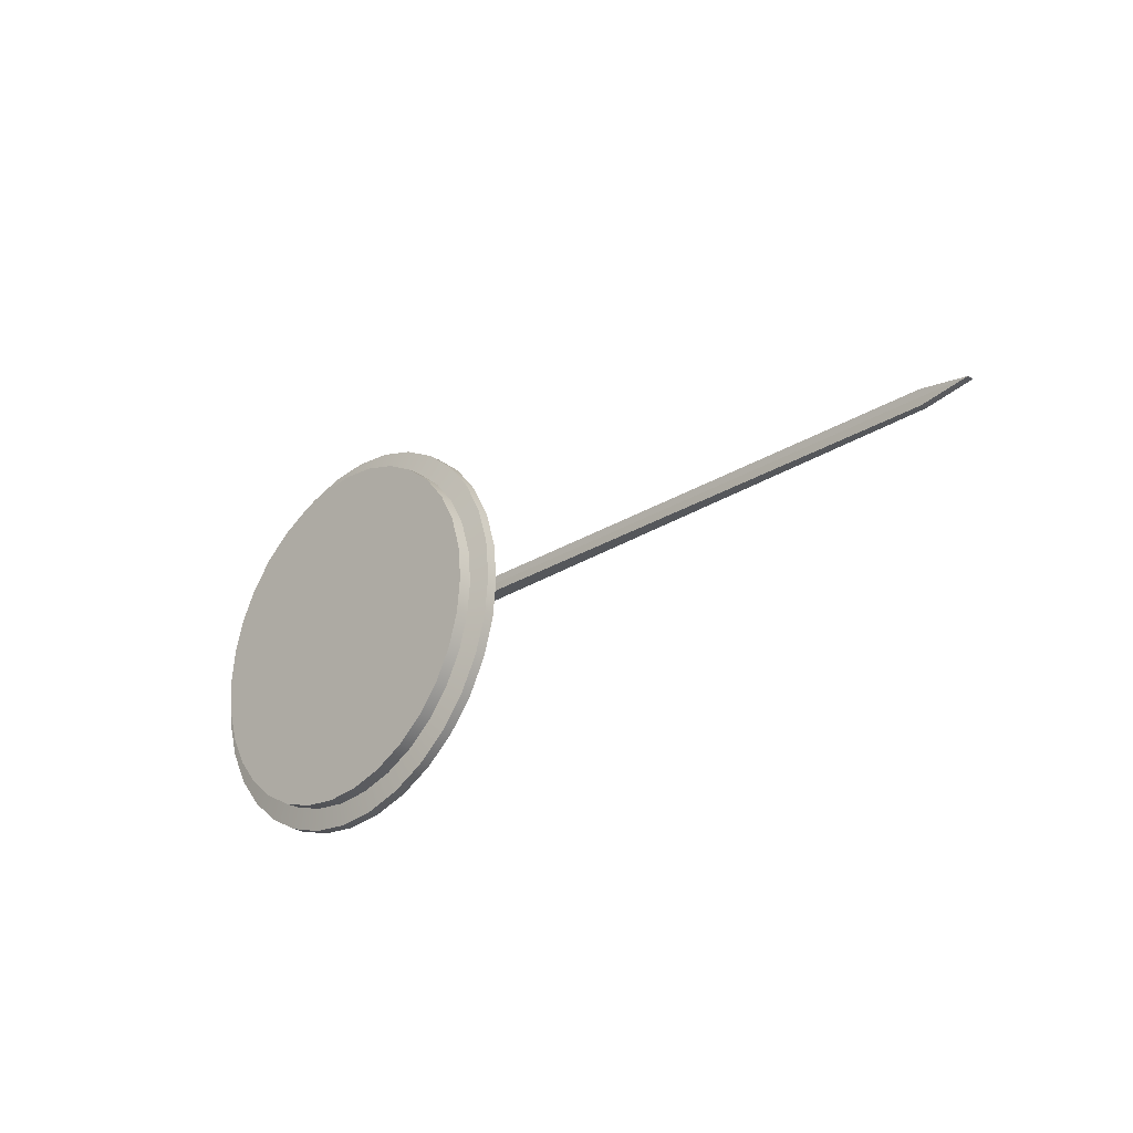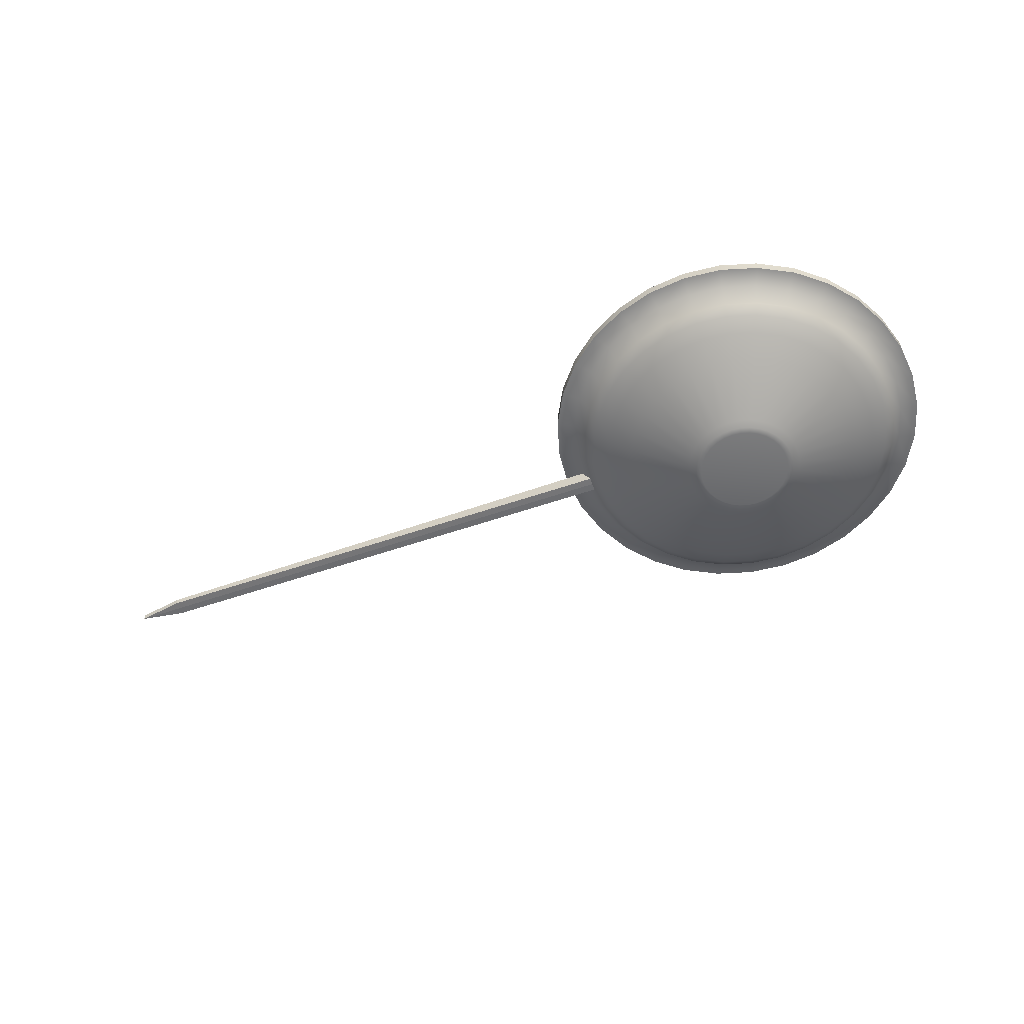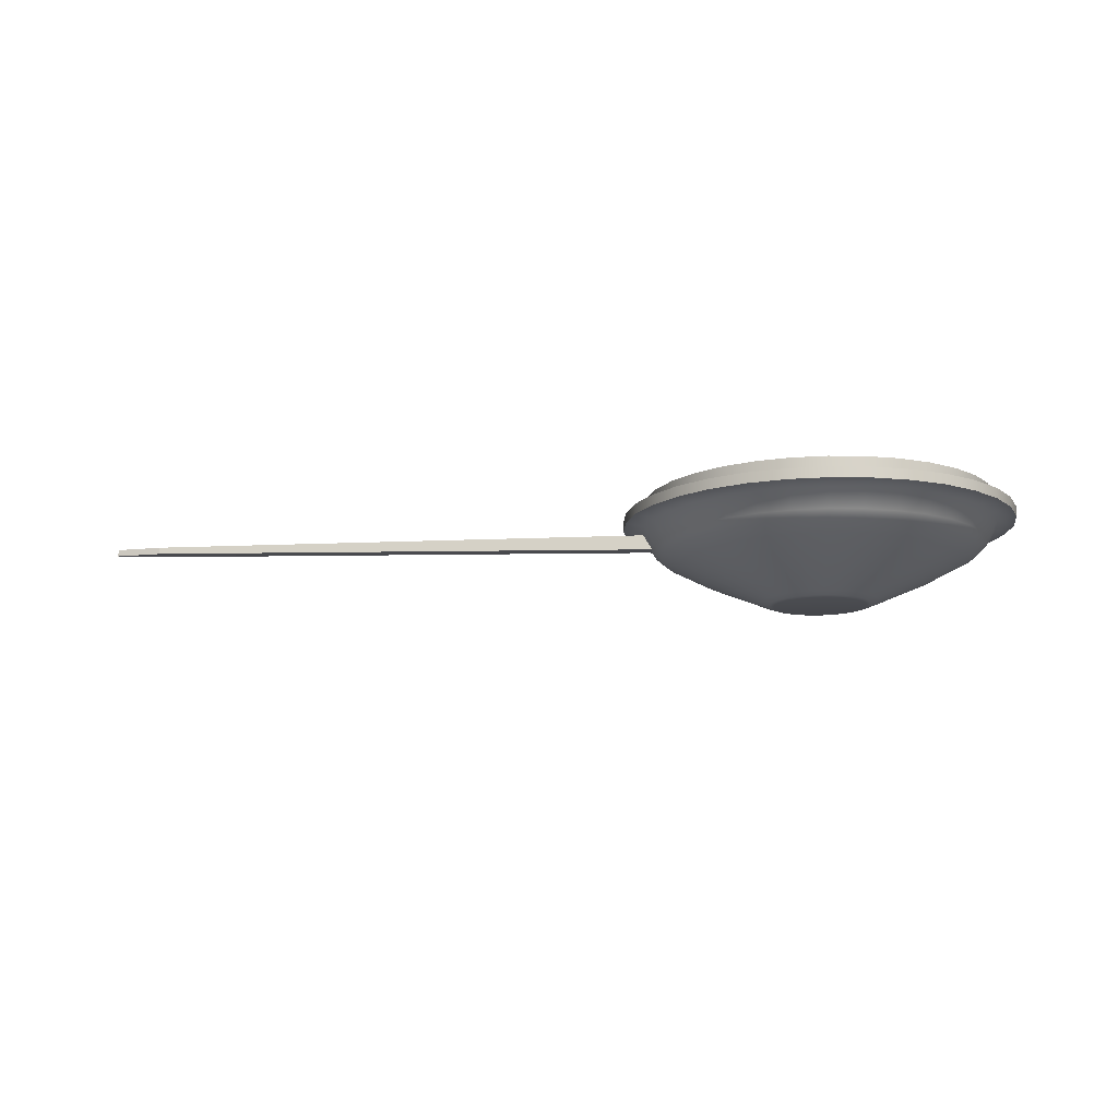
<metadata>
{"format":"obj","ext":"obj","renderer":"f3d","projection":"perspective","resolution":1024,"background":"white","views":[{"elev":-26.4,"azim":-135.3,"up":"+Z"},{"elev":-55.5,"azim":20.3,"up":"+Y"},{"elev":-13.0,"azim":4.3,"up":"+Y"}]}
</metadata>
<code>
o Circle
v 0 0.837 -1.095
v -0.2137 0.837 -1.074
v -0.4191 0.837 -1.012
v -0.6085 0.837 -0.9107
v -0.7745 0.837 -0.7745
v -0.9107 0.837 -0.6085
v -1.012 0.837 -0.4191
v -1.074 0.837 -0.2137
v -1.095 0.837 -0
v -1.074 0.837 0.2137
v -1.012 0.837 0.4191
v -0.9107 0.837 0.6085
v -0.7745 0.837 0.7745
v -0.6085 0.837 0.9107
v -0.4191 0.837 1.012
v -0.2137 0.837 1.074
v 0 0.837 1.095
v 0.2137 0.837 1.074
v 0.4191 0.837 1.012
v 0.6085 0.837 0.9107
v 0.7745 0.837 0.7745
v 0.9107 0.837 0.6085
v 1.012 0.837 0.4191
v 1.074 0.837 0.2137
v 1.095 0.837 -1e-06
v 1.074 0.837 -0.2137
v 1.012 0.837 -0.4191
v 0.9107 0.837 -0.6085
v 0.7745 0.837 -0.7745
v 0.6085 0.837 -0.9107
v 0.4191 0.837 -1.012
v 0.2137 0.837 -1.074
v 0 2.253 -3.652
v -0.7125 2.253 -3.582
v -1.398 2.253 -3.374
v -2.029 2.253 -3.037
v -2.583 2.253 -2.582
v -3.037 2.253 -2.029
v -3.374 2.253 -1.398
v -3.582 2.253 -0.7125
v -3.652 2.253 0
v -3.582 2.253 0.7125
v -3.374 2.253 1.398
v -3.037 2.253 2.029
v -2.583 2.253 2.583
v -2.029 2.253 3.037
v -1.398 2.253 3.374
v -0.7125 2.253 3.582
v 2e-06 2.253 3.652
v 0.7125 2.253 3.582
v 1.398 2.253 3.374
v 2.029 2.253 3.037
v 2.583 2.253 2.582
v 3.037 2.253 2.029
v 3.374 2.253 1.398
v 3.582 2.253 0.7125
v 3.652 2.253 -3e-06
v 3.582 2.253 -0.7125
v 3.374 2.253 -1.398
v 3.037 2.253 -2.029
v 2.582 2.253 -2.583
v 2.029 2.253 -3.037
v 1.398 2.253 -3.374
v 0.7125 2.253 -3.582
v -0 0.7849 -0.9579
v 0 0.7653 -0.8492
v 0 0.7711 -0.9047
v -0.1657 0.7653 -0.8329
v -0.1869 0.7849 -0.9395
v -0.1765 0.7711 -0.8873
v -0.325 0.7653 -0.7845
v -0.3666 0.7849 -0.885
v -0.3462 0.7711 -0.8358
v -0.4718 0.7653 -0.7061
v -0.5322 0.7849 -0.7964
v -0.5026 0.7711 -0.7522
v -0.6005 0.7653 -0.6005
v -0.6773 0.7849 -0.6773
v -0.6397 0.7711 -0.6397
v -0.7061 0.7653 -0.4718
v -0.7964 0.7849 -0.5322
v -0.7522 0.7711 -0.5026
v -0.7845 0.7653 -0.325
v -0.885 0.7849 -0.3666
v -0.8358 0.7711 -0.3462
v -0.8329 0.7653 -0.1657
v -0.9395 0.7849 -0.1869
v -0.8873 0.7711 -0.1765
v -0.8492 0.7653 -0
v -0.9579 0.7849 -0
v -0.9047 0.7711 -0
v -0.8329 0.7653 0.1657
v -0.9395 0.7849 0.1869
v -0.8873 0.7711 0.1765
v -0.7845 0.7653 0.325
v -0.885 0.7849 0.3666
v -0.8358 0.7711 0.3462
v -0.7061 0.7653 0.4718
v -0.7964 0.7849 0.5322
v -0.7522 0.7711 0.5026
v -0.6005 0.7653 0.6005
v -0.6773 0.7849 0.6773
v -0.6397 0.7711 0.6397
v -0.4718 0.7653 0.7061
v -0.5322 0.7849 0.7964
v -0.5026 0.7711 0.7522
v -0.325 0.7653 0.7845
v -0.3666 0.7849 0.885
v -0.3462 0.7711 0.8358
v -0.1657 0.7653 0.8329
v -0.1869 0.7849 0.9395
v -0.1765 0.7711 0.8873
v 0 0.7653 0.8492
v 0 0.7849 0.9579
v 0 0.7711 0.9047
v 0.1657 0.7653 0.8329
v 0.1869 0.7849 0.9395
v 0.1765 0.7711 0.8873
v 0.325 0.7653 0.7845
v 0.3666 0.7849 0.885
v 0.3462 0.7711 0.8358
v 0.4718 0.7653 0.7061
v 0.5322 0.7849 0.7964
v 0.5026 0.7711 0.7522
v 0.6005 0.7653 0.6005
v 0.6773 0.7849 0.6773
v 0.6397 0.7711 0.6397
v 0.7061 0.7653 0.4718
v 0.7964 0.7849 0.5322
v 0.7522 0.7711 0.5026
v 0.7845 0.7653 0.325
v 0.885 0.7849 0.3666
v 0.8358 0.7711 0.3462
v 0.8329 0.7653 0.1657
v 0.9395 0.7849 0.1869
v 0.8873 0.7711 0.1765
v 0.8492 0.7653 -1e-06
v 0.9579 0.7849 -1e-06
v 0.9047 0.7711 -1e-06
v 0.8329 0.7653 -0.1657
v 0.9395 0.7849 -0.1869
v 0.8873 0.7711 -0.1765
v 0.7845 0.7653 -0.325
v 0.885 0.7849 -0.3666
v 0.8358 0.7711 -0.3462
v 0.7061 0.7653 -0.4718
v 0.7964 0.7849 -0.5322
v 0.7522 0.7711 -0.5026
v 0.6005 0.7653 -0.6005
v 0.6773 0.7849 -0.6773
v 0.6397 0.7711 -0.6397
v 0.4718 0.7653 -0.7061
v 0.5322 0.7849 -0.7964
v 0.5026 0.7711 -0.7522
v 0.325 0.7653 -0.7845
v 0.3666 0.7849 -0.885
v 0.3462 0.7711 -0.8358
v 0.1657 0.7653 -0.8329
v 0.1869 0.7849 -0.9395
v 0.1765 0.7711 -0.8873
v 0.6457 2.187 -3.246
v 1.267 2.187 -3.058
v 1.839 2.187 -2.752
v 2.341 2.187 -2.341
v 2.752 2.187 -1.839
v 3.058 2.187 -1.267
v 3.246 2.187 -0.6458
v 3.31 2.187 -3e-06
v 3.246 2.187 0.6457
v 3.058 2.187 1.267
v 2.752 2.187 1.839
v 2.341 2.187 2.341
v 1.839 2.187 2.752
v 1.267 2.187 3.058
v 0.6458 2.187 3.246
v 1e-06 2.187 3.31
v -0.6457 2.187 3.246
v -1.267 2.187 3.058
v -1.839 2.187 2.752
v -2.341 2.187 2.341
v -2.752 2.187 1.839
v -3.058 2.187 1.267
v -3.246 2.187 0.6457
v -3.31 2.187 0
v -3.246 2.187 -0.6457
v -3.058 2.187 -1.267
v -2.752 2.187 -1.839
v -2.341 2.187 -2.341
v -1.839 2.187 -2.752
v -1.267 2.187 -3.058
v -0.6457 2.187 -3.246
v 0 2.187 -3.31
v 0.4289 1.308 -2.156
v 0.6064 1.847 -3.048
v 0.5135 1.537 -2.582
v 0.5719 1.694 -2.875
v 1.189 1.847 -2.872
v 0.8413 1.308 -2.031
v 1.122 1.694 -2.708
v 1.007 1.537 -2.432
v 1.221 1.308 -1.828
v 1.727 1.847 -2.584
v 1.462 1.537 -2.189
v 1.629 1.694 -2.437
v 2.198 1.847 -2.198
v 1.555 1.308 -1.555
v 2.073 1.694 -2.073
v 1.861 1.537 -1.861
v 1.828 1.308 -1.221
v 2.584 1.847 -1.727
v 2.189 1.537 -1.462
v 2.437 1.694 -1.629
v 2.872 1.847 -1.189
v 2.031 1.308 -0.8413
v 2.708 1.694 -1.122
v 2.432 1.537 -1.007
v 2.156 1.308 -0.4289
v 3.048 1.847 -0.6064
v 2.582 1.537 -0.5135
v 2.875 1.694 -0.5719
v 3.108 1.847 -2e-06
v 2.198 1.308 -2e-06
v 2.931 1.694 -2e-06
v 2.632 1.537 -2e-06
v 2.156 1.308 0.4289
v 3.048 1.847 0.6064
v 2.582 1.537 0.5135
v 2.875 1.694 0.5719
v 2.872 1.847 1.189
v 2.031 1.308 0.8413
v 2.708 1.694 1.122
v 2.432 1.537 1.007
v 1.828 1.308 1.221
v 2.584 1.847 1.727
v 2.189 1.537 1.462
v 2.437 1.694 1.629
v 2.198 1.847 2.198
v 1.555 1.308 1.555
v 2.073 1.694 2.073
v 1.861 1.537 1.861
v 1.221 1.308 1.828
v 1.727 1.847 2.584
v 1.462 1.537 2.189
v 1.629 1.694 2.437
v 1.189 1.847 2.872
v 0.8413 1.308 2.031
v 1.122 1.694 2.708
v 1.007 1.537 2.432
v 0.4289 1.308 2.156
v 0.6064 1.847 3.048
v 0.5135 1.537 2.582
v 0.5719 1.694 2.875
v 1e-06 1.847 3.108
v 1e-06 1.308 2.198
v 1e-06 1.694 2.931
v 1e-06 1.537 2.632
v -0.4289 1.308 2.156
v -0.6064 1.847 3.048
v -0.5135 1.537 2.582
v -0.5719 1.694 2.875
v -1.189 1.847 2.872
v -0.8413 1.308 2.031
v -1.122 1.694 2.708
v -1.007 1.537 2.432
v -1.221 1.308 1.828
v -1.727 1.847 2.584
v -1.462 1.537 2.189
v -1.629 1.694 2.437
v -2.198 1.847 2.198
v -1.555 1.308 1.555
v -2.073 1.694 2.073
v -1.861 1.537 1.861
v -1.828 1.308 1.221
v -2.584 1.847 1.727
v -2.189 1.537 1.462
v -2.437 1.694 1.629
v -2.872 1.847 1.189
v -2.031 1.308 0.8413
v -2.708 1.694 1.122
v -2.432 1.537 1.007
v -2.156 1.308 0.4289
v -3.048 1.847 0.6064
v -2.582 1.537 0.5135
v -2.875 1.694 0.5719
v -3.108 1.847 0
v -2.198 1.308 0
v -2.931 1.694 0
v -2.632 1.537 0
v -2.156 1.308 -0.4289
v -3.048 1.847 -0.6064
v -2.582 1.537 -0.5135
v -2.875 1.694 -0.5719
v -2.872 1.847 -1.189
v -2.031 1.308 -0.8413
v -2.708 1.694 -1.122
v -2.432 1.537 -1.007
v -1.828 1.308 -1.221
v -2.584 1.847 -1.727
v -2.189 1.537 -1.462
v -2.437 1.694 -1.629
v -2.198 1.847 -2.198
v -1.555 1.308 -1.555
v -2.073 1.694 -2.073
v -1.861 1.537 -1.861
v -1.221 1.308 -1.828
v -1.727 1.847 -2.584
v -1.462 1.537 -2.189
v -1.629 1.694 -2.437
v -1.189 1.847 -2.872
v -0.8413 1.308 -2.031
v -1.122 1.694 -2.708
v -1.007 1.537 -2.432
v -0.6064 1.847 -3.048
v -0.4289 1.308 -2.156
v -0.5719 1.694 -2.875
v -0.5135 1.537 -2.582
v 0 1.308 -2.198
v 0 1.847 -3.108
v 0 1.537 -2.632
v 0 1.694 -2.931
v 0 2.445 -3.652
v -0.7125 2.445 -3.582
v -1.398 2.445 -3.374
v -2.029 2.445 -3.037
v -2.583 2.445 -2.582
v -3.037 2.445 -2.029
v -3.374 2.445 -1.398
v -3.582 2.445 -0.7125
v -3.652 2.445 0
v -3.582 2.445 0.7125
v -3.374 2.445 1.398
v -3.037 2.445 2.029
v -2.583 2.445 2.583
v -2.029 2.445 3.037
v -1.398 2.445 3.374
v -0.7125 2.445 3.582
v 2e-06 2.445 3.652
v 0.7125 2.445 3.582
v 1.398 2.445 3.374
v 2.029 2.445 3.037
v 2.583 2.445 2.582
v 3.037 2.445 2.029
v 3.374 2.445 1.398
v 3.582 2.445 0.7125
v 3.652 2.445 -3e-06
v 3.582 2.445 -0.7125
v 3.374 2.445 -1.398
v 3.037 2.445 -2.029
v 2.582 2.445 -2.583
v 2.029 2.445 -3.037
v 1.398 2.445 -3.374
v 0.7125 2.445 -3.582
v 0 2.505 -3.259
v -0.6358 2.505 -3.196
v -1.247 2.505 -3.011
v -1.811 2.505 -2.71
v -2.304 2.505 -2.304
v -2.71 2.505 -1.811
v -3.011 2.505 -1.247
v -3.196 2.505 -0.6358
v -3.259 2.505 0
v -3.196 2.505 0.6358
v -3.011 2.505 1.247
v -2.71 2.505 1.811
v -2.304 2.505 2.304
v -1.811 2.505 2.71
v -1.247 2.505 3.011
v -0.6358 2.505 3.196
v 1e-06 2.505 3.259
v 0.6358 2.505 3.196
v 1.247 2.505 3.011
v 1.811 2.505 2.71
v 2.304 2.505 2.304
v 2.71 2.505 1.811
v 3.011 2.505 1.247
v 3.196 2.505 0.6358
v 3.259 2.505 -3e-06
v 3.196 2.505 -0.6358
v 3.011 2.505 -1.247
v 2.71 2.505 -1.811
v 2.304 2.505 -2.304
v 1.811 2.505 -2.71
v 1.247 2.505 -3.011
v 0.6358 2.505 -3.196
v 0 2.744 -3.259
v -0.6358 2.744 -3.196
v -1.247 2.744 -3.011
v -1.811 2.744 -2.71
v -2.304 2.744 -2.304
v -2.71 2.744 -1.811
v -3.011 2.744 -1.247
v -3.196 2.744 -0.6358
v -3.259 2.744 0
v -3.196 2.744 0.6358
v -3.011 2.744 1.247
v -2.71 2.744 1.811
v -2.304 2.744 2.304
v -1.811 2.744 2.71
v -1.247 2.744 3.011
v -0.6358 2.744 3.196
v 1e-06 2.744 3.259
v 0.6358 2.744 3.196
v 1.247 2.744 3.011
v 1.811 2.744 2.71
v 2.304 2.744 2.304
v 2.71 2.744 1.811
v 3.011 2.744 1.247
v 3.196 2.744 0.6358
v 3.259 2.744 -3e-06
v 3.196 2.744 -0.6358
v 3.011 2.744 -1.247
v 2.71 2.744 -1.811
v 2.304 2.744 -2.304
v 1.811 2.744 -2.71
v 1.247 2.744 -3.011
v 0.6358 2.744 -3.196
f 25 24 135 138
f 12 11 96 99
f 26 25 138 141
f 13 12 99 102
f 27 26 141 144
f 14 13 102 105
f 28 27 144 147
f 15 14 105 108
f 29 28 147 150
f 16 15 108 111
f 3 2 69 72
f 30 29 150 153
f 17 16 111 114
f 4 3 72 75
f 31 30 153 156
f 18 17 114 117
f 5 4 75 78
f 32 31 156 159
f 19 18 117 120
f 6 5 78 81
f 306 301 188 189
f 20 19 120 123
f 7 6 81 84
f 2 1 65 69
f 21 20 123 126
f 8 7 84 87
f 22 21 126 129
f 9 8 87 90
f 23 22 129 132
f 10 9 90 93
f 24 23 132 135
f 11 10 93 96
f 1 32 159 65
f 69 65 67 70
f 70 67 66 68
f 72 69 70 73
f 73 70 68 71
f 75 72 73 76
f 76 73 71 74
f 78 75 76 79
f 79 76 74 77
f 81 78 79 82
f 82 79 77 80
f 84 81 82 85
f 85 82 80 83
f 87 84 85 88
f 88 85 83 86
f 90 87 88 91
f 91 88 86 89
f 93 90 91 94
f 94 91 89 92
f 96 93 94 97
f 97 94 92 95
f 99 96 97 100
f 100 97 95 98
f 102 99 100 103
f 103 100 98 101
f 105 102 103 106
f 106 103 101 104
f 108 105 106 109
f 109 106 104 107
f 111 108 109 112
f 112 109 107 110
f 114 111 112 115
f 115 112 110 113
f 117 114 115 118
f 118 115 113 116
f 120 117 118 121
f 121 118 116 119
f 123 120 121 124
f 124 121 119 122
f 126 123 124 127
f 127 124 122 125
f 129 126 127 130
f 130 127 125 128
f 132 129 130 133
f 133 130 128 131
f 135 132 133 136
f 136 133 131 134
f 138 135 136 139
f 139 136 134 137
f 141 138 139 142
f 142 139 137 140
f 144 141 142 145
f 145 142 140 143
f 147 144 145 148
f 148 145 143 146
f 150 147 148 151
f 151 148 146 149
f 153 150 151 154
f 154 151 149 152
f 156 153 154 157
f 157 154 152 155
f 159 156 157 160
f 160 157 155 158
f 65 159 160 67
f 67 160 158 66
f 68 66 158 155 152 149 146 143 140 137 134 131 128 125 122 119 116 113 110 107 104 101 98 95 92 89 86 83 80 77 74 71
f 194 318 192 161
f 250 245 174 175
f 301 298 187 188
f 31 32 193 198
f 245 242 173 174
f 298 293 186 187
f 242 237 172 173
f 6 7 294 297
f 237 234 171 172
f 293 290 185 186
f 234 229 170 171
f 290 285 184 185
f 229 226 169 170
f 285 282 183 184
f 226 221 168 169
f 282 277 182 183
f 221 218 167 168
f 277 274 181 182
f 218 213 166 167
f 274 269 180 181
f 213 210 165 166
f 269 266 179 180
f 318 313 191 192
f 210 205 164 165
f 261 258 177 178
f 313 309 190 191
f 28 29 206 209
f 258 253 176 177
f 2 3 310 314
f 202 197 162 163
f 16 17 254 257
f 12 13 270 273
f 13 14 265 270
f 1 2 314 317
f 11 12 273 278
f 27 28 209 214
f 10 11 278 281
f 9 10 281 286
f 7 8 289 294
f 182 181 44 43
f 8 9 286 289
f 4 5 302 305
f 25 26 217 222
f 30 31 198 201
f 3 4 305 310
f 29 30 201 206
f 23 24 225 230
f 26 27 214 217
f 253 250 175 176
f 24 25 222 225
f 5 6 297 302
f 15 16 257 262
f 21 22 233 238
f 22 23 230 233
f 197 194 161 162
f 20 21 238 241
f 19 20 241 246
f 18 19 246 249
f 309 306 189 190
f 14 15 262 265
f 17 18 249 254
f 205 202 163 164
f 266 261 178 179
f 194 197 199 196
f 196 199 200 195
f 195 200 198 193
f 202 205 207 204
f 204 207 208 203
f 203 208 206 201
f 210 213 215 212
f 212 215 216 211
f 211 216 214 209
f 218 221 223 220
f 220 223 224 219
f 219 224 222 217
f 226 229 231 228
f 228 231 232 227
f 227 232 230 225
f 234 237 239 236
f 236 239 240 235
f 235 240 238 233
f 242 245 247 244
f 244 247 248 243
f 243 248 246 241
f 250 253 255 252
f 252 255 256 251
f 251 256 254 249
f 258 261 263 260
f 260 263 264 259
f 259 264 262 257
f 266 269 271 268
f 268 271 272 267
f 267 272 270 265
f 274 277 279 276
f 276 279 280 275
f 275 280 278 273
f 282 285 287 284
f 284 287 288 283
f 283 288 286 281
f 290 293 295 292
f 292 295 296 291
f 291 296 294 289
f 298 301 303 300
f 300 303 304 299
f 299 304 302 297
f 306 309 311 308
f 308 311 312 307
f 307 312 310 305
f 245 250 252 247
f 247 252 251 248
f 248 251 249 246
f 253 258 260 255
f 255 260 259 256
f 256 259 257 254
f 261 266 268 263
f 263 268 267 264
f 264 267 265 262
f 269 274 276 271
f 271 276 275 272
f 272 275 273 270
f 277 282 284 279
f 279 284 283 280
f 280 283 281 278
f 285 290 292 287
f 287 292 291 288
f 288 291 289 286
f 293 298 300 295
f 295 300 299 296
f 296 299 297 294
f 318 194 196 320
f 320 196 195 319
f 319 195 193 317
f 301 306 308 303
f 303 308 307 304
f 304 307 305 302
f 197 202 204 199
f 199 204 203 200
f 200 203 201 198
f 309 313 315 311
f 311 315 316 312
f 312 316 314 310
f 205 210 212 207
f 207 212 211 208
f 208 211 209 206
f 313 318 320 315
f 315 320 319 316
f 316 319 317 314
f 213 218 220 215
f 215 220 219 216
f 216 219 217 214
f 221 226 228 223
f 223 228 227 224
f 224 227 225 222
f 229 234 236 231
f 231 236 235 232
f 232 235 233 230
f 237 242 244 239
f 239 244 243 240
f 240 243 241 238
f 32 1 317 193
f 163 162 63 62
f 184 183 42 41
f 191 190 35 34
f 186 185 40 39
f 165 164 61 60
f 188 187 38 37
f 162 161 64 63
f 192 191 34 33
f 190 189 36 35
f 164 163 62 61
f 167 166 59 58
f 175 174 51 50
f 166 165 60 59
f 169 168 57 56
f 177 176 49 48
f 168 167 58 57
f 171 170 55 54
f 179 178 47 46
f 170 169 56 55
f 173 172 53 52
f 181 180 45 44
f 172 171 54 53
f 183 182 43 42
f 174 173 52 51
f 185 184 41 40
f 176 175 50 49
f 187 186 39 38
f 178 177 48 47
f 161 192 33 64
f 180 179 46 45
f 189 188 37 36
f 56 57 345 344
f 51 52 340 339
f 48 49 337 336
f 47 48 336 335
f 52 53 341 340
f 58 59 347 346
f 60 61 349 348
f 64 33 321 352
f 57 58 346 345
f 37 38 326 325
f 34 35 323 322
f 55 56 344 343
f 50 51 339 338
f 36 37 325 324
f 45 46 334 333
f 43 44 332 331
f 40 41 329 328
f 49 50 338 337
f 46 47 335 334
f 63 64 352 351
f 54 55 343 342
f 44 45 333 332
f 35 36 324 323
f 41 42 330 329
f 38 39 327 326
f 33 34 322 321
f 42 43 331 330
f 39 40 328 327
f 62 63 351 350
f 53 54 342 341
f 61 62 350 349
f 59 60 348 347
f 324 325 357 356
f 321 322 354 353
f 350 351 383 382
f 347 348 380 379
f 339 340 372 371
f 335 336 368 367
f 326 327 359 358
f 334 335 367 366
f 352 321 353 384
f 332 333 365 364
f 329 330 362 361
f 342 343 375 374
f 348 349 381 380
f 327 328 360 359
f 344 345 377 376
f 330 331 363 362
f 345 346 378 377
f 341 342 374 373
f 333 334 366 365
f 322 323 355 354
f 349 350 382 381
f 325 326 358 357
f 338 339 371 370
f 336 337 369 368
f 323 324 356 355
f 331 332 364 363
f 346 347 379 378
f 337 338 370 369
f 343 344 376 375
f 340 341 373 372
f 328 329 361 360
f 351 352 384 383
f 359 360 392 391
f 379 380 412 411
f 373 374 406 405
f 365 366 398 397
f 358 359 391 390
f 355 356 388 387
f 381 382 414 413
f 384 353 385 416
f 360 361 393 392
f 363 364 396 395
f 368 369 401 400
f 382 383 415 414
f 378 379 411 410
f 364 365 397 396
f 375 376 408 407
f 362 363 395 394
f 367 368 400 399
f 357 358 390 389
f 361 362 394 393
f 353 354 386 385
f 380 381 413 412
f 371 372 404 403
f 377 378 410 409
f 369 370 402 401
f 354 355 387 386
f 372 373 405 404
f 370 371 403 402
f 383 384 416 415
f 376 377 409 408
f 374 375 407 406
f 356 357 389 388
f 366 367 399 398
f 407 408 409 410 411 412 413 414 415 416 385 386 387 388 389 390 391 392 393 394 395 396 397 398 399 400 401 402 403 404 405 406
o Cube
v -12.57 1.955 0.1401
v -12.57 2.077 0.1401
v -12.57 1.955 -0.1401
v -12.57 2.077 -0.1401
v -2.986 1.876 0.1401
v -2.986 2.156 0.1401
v -2.986 1.876 -0.1401
v -2.986 2.156 -0.1401
v -13.42 1.955 0
v -13.42 2.077 0
v -2.986 1.876 0
v -2.986 2.156 0
f 425 426 420 419
f 419 420 424 423
f 427 428 422 421
f 421 422 418 417
f 425 427 421 417
f 428 426 418 422
f 424 420 426 428
f 419 423 427 425
f 423 424 428 427
f 417 418 426 425

</code>
